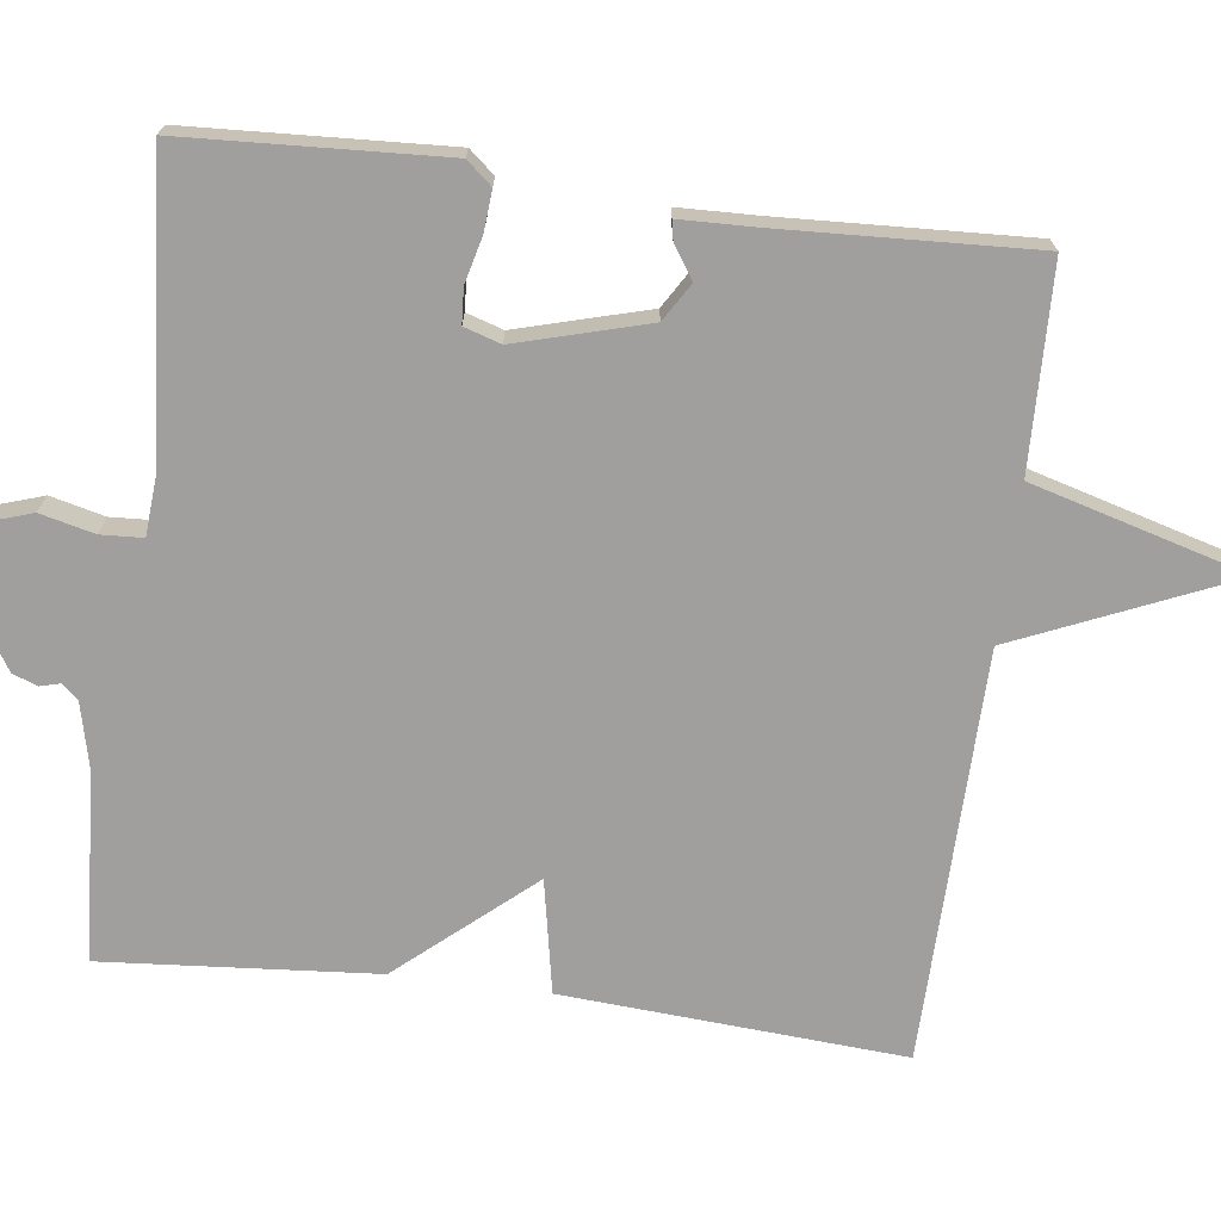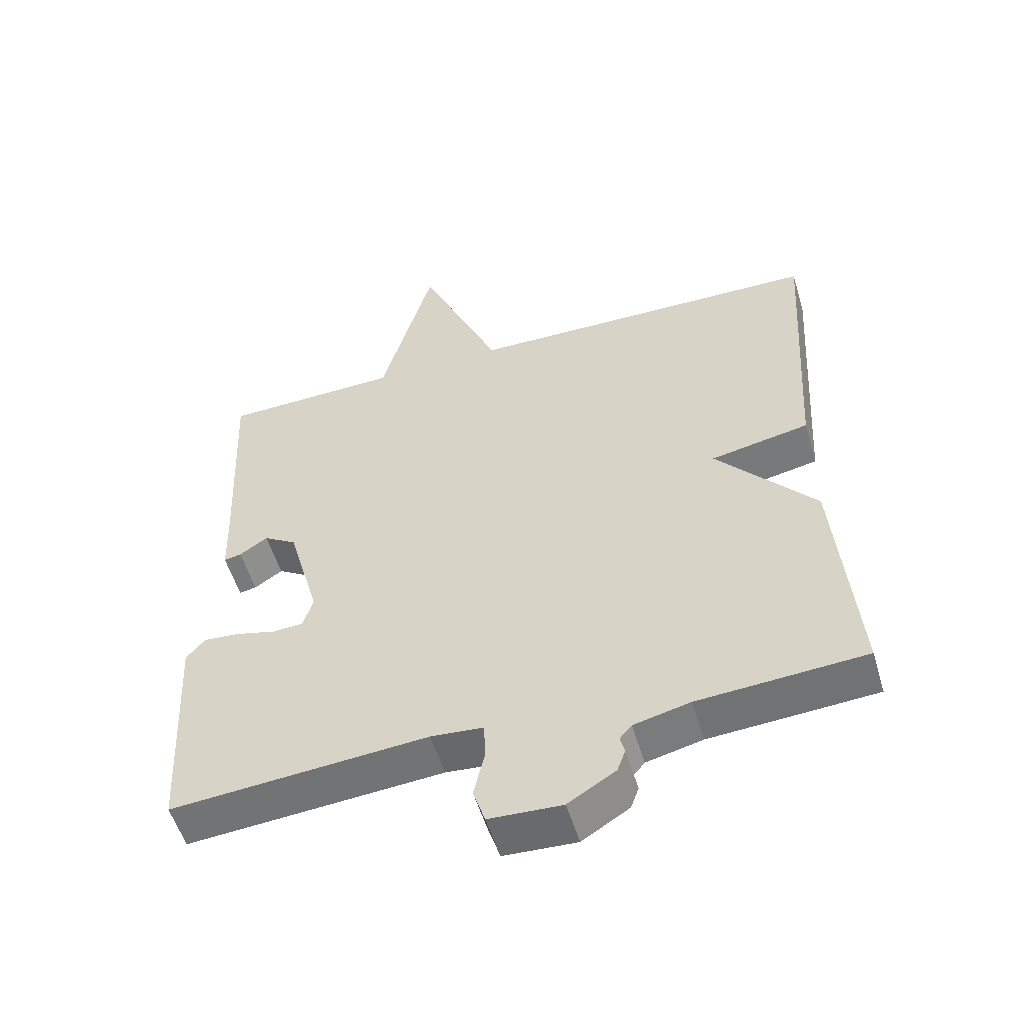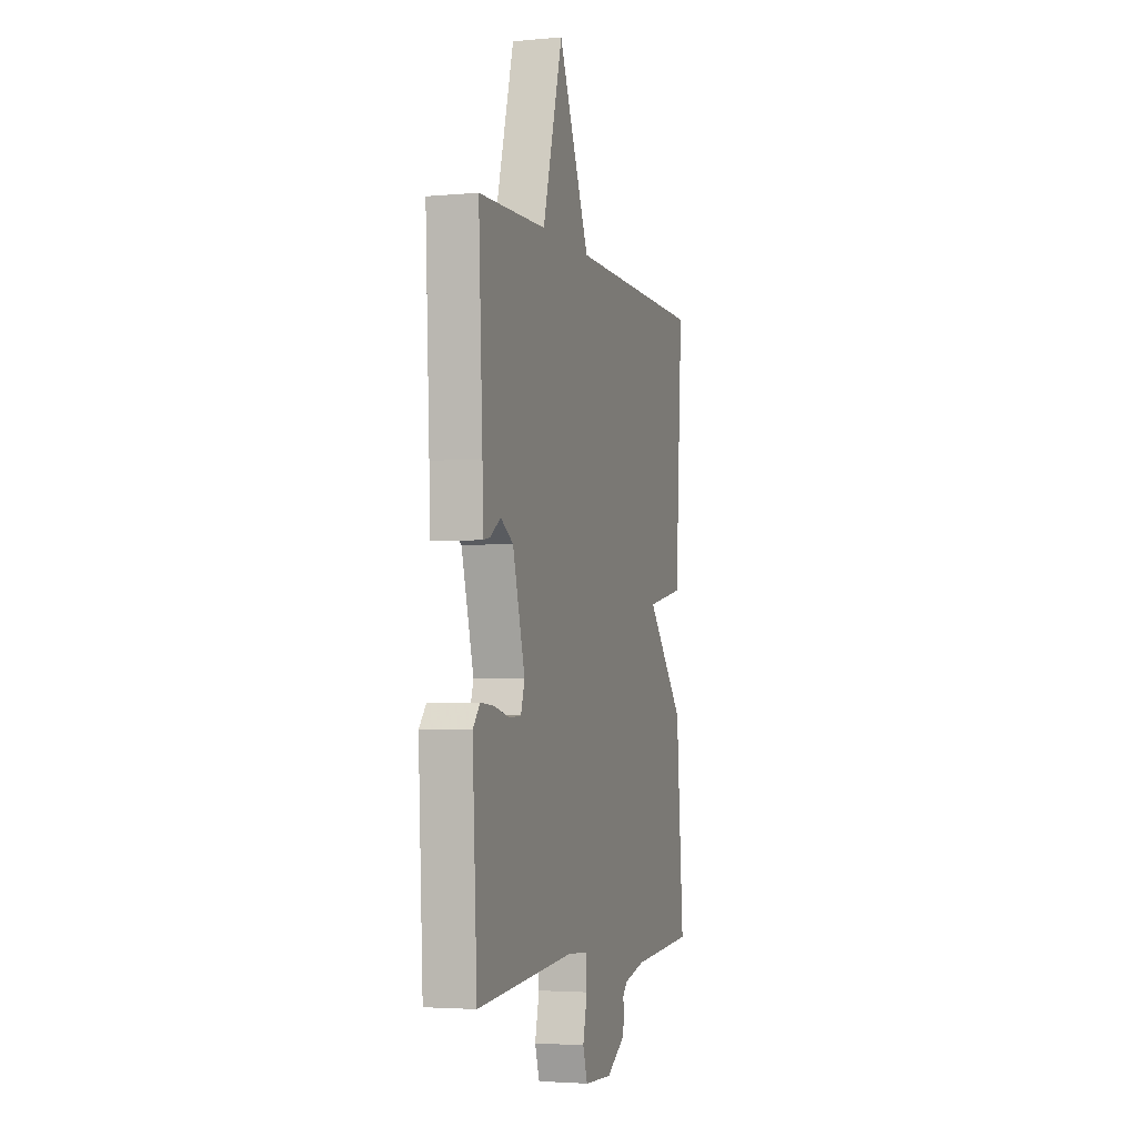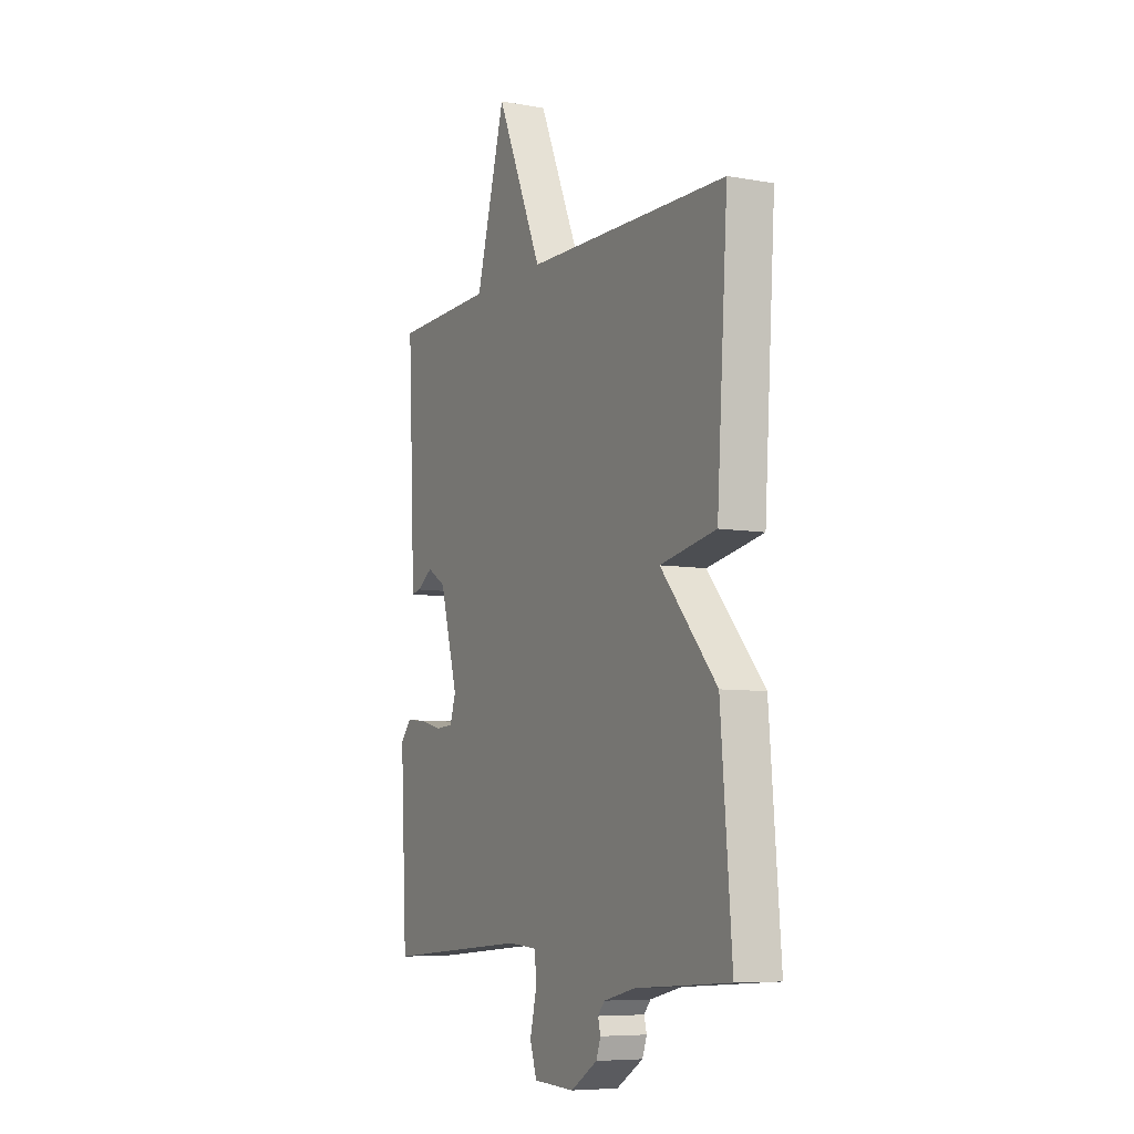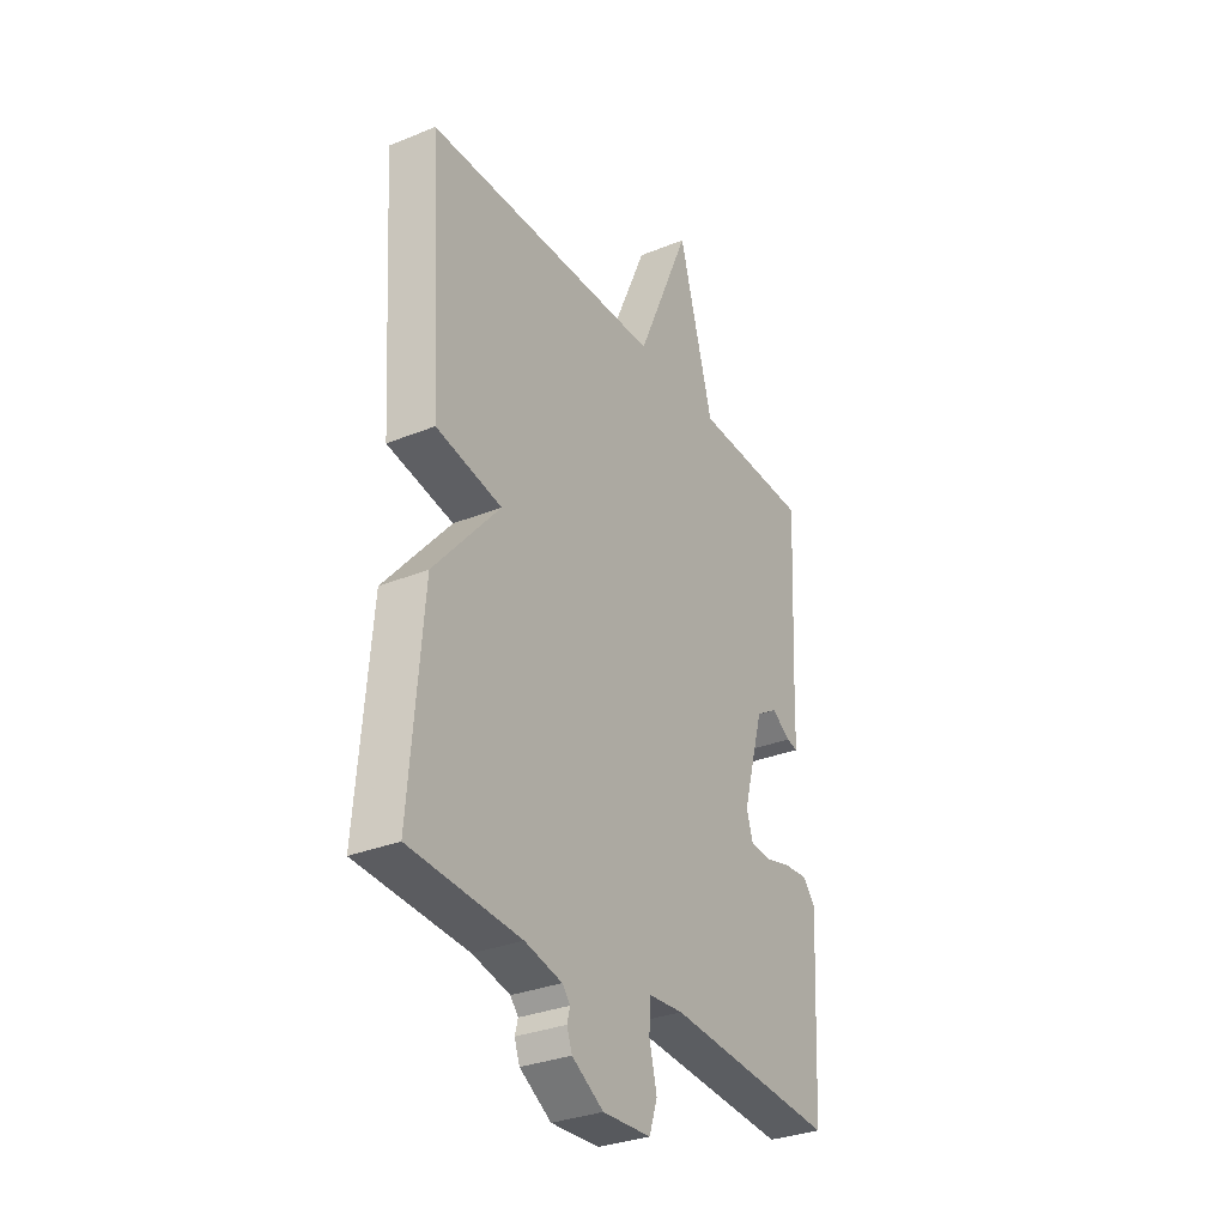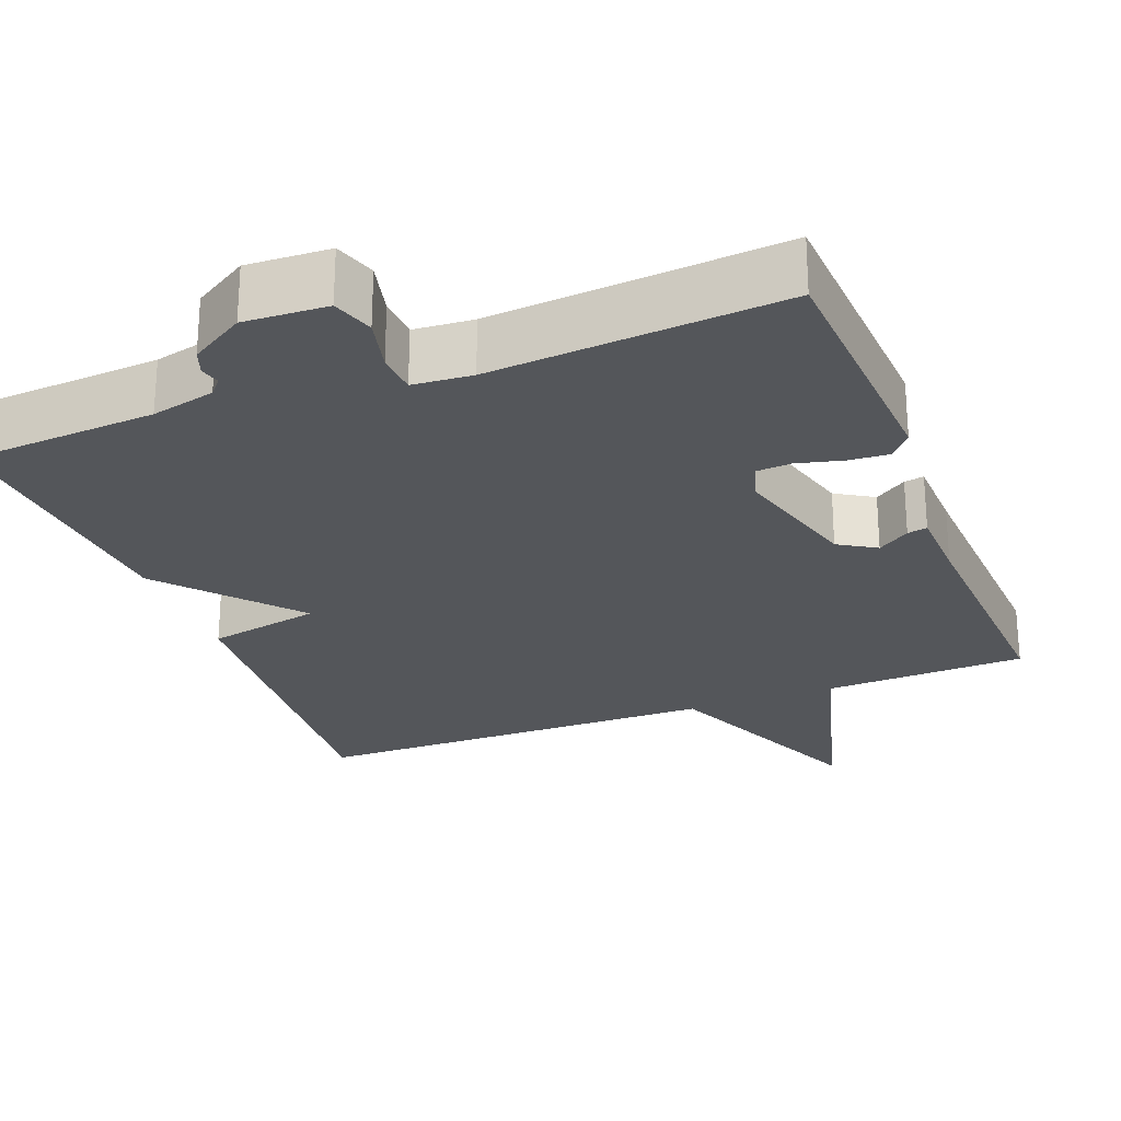
<metadata>
{"format":"obj","ext":"obj","renderer":"f3d","projection":"perspective","resolution":1024,"background":"white","views":[{"elev":-71.4,"azim":-97.4,"up":"+Y"},{"elev":-54.1,"azim":16.5,"up":"+Z"},{"elev":-3.5,"azim":-72.9,"up":"+Z"},{"elev":-7.2,"azim":62.9,"up":"+Z"},{"elev":-31.5,"azim":119.9,"up":"+Z"},{"elev":-25.7,"azim":-158.9,"up":"+Y"}]}
</metadata>
<code>
v -0.5 0.07 0.5
v -0.235 0.07 0.508
v -0.157 0.07 0.789
v -0.035 0.07 0.508
v 0.5 0.07 0.5
v 0.471 0.07 0.056
v 0.323 0.07 0.027
v 0.471 0.07 -0.144
v 0.5 0.07 -0.5
v 0.252 0.07 -0.517
v 0.168 0.07 -0.537
v 0.15 0.07 -0.558
v 0.157 0.07 -0.584
v 0.145 0.07 -0.617
v 0.074 0.07 -0.661
v -0.035 0.07 -0.656
v -0.053 0.07 -0.601
v -0.036 0.07 -0.53
v -0.039 0.07 -0.475
v -0.117 0.07 -0.469
v -0.5 0.07 -0.5
v -0.518 0.07 -0.162
v -0.49 0.07 -0.129
v -0.437 0.07 -0.133
v -0.377 0.07 -0.148
v -0.331 0.07 -0.145
v -0.316 0.07 -0.097
v -0.364 0.07 0.074
v -0.413 0.07 0.104
v -0.455 0.07 0.076
v -0.481 0.07 0.071
v -0.484 0.07 0.171
v -0.5 0 0.5
v -0.235 0 0.508
v -0.157 0 0.789
v -0.035 0 0.508
v 0.5 0 0.5
v 0.471 0 0.056
v 0.323 0 0.027
v 0.471 0 -0.144
v 0.5 0 -0.5
v 0.252 0 -0.517
v 0.168 0 -0.537
v 0.15 0 -0.558
v 0.157 0 -0.584
v 0.145 0 -0.617
v 0.074 0 -0.661
v -0.035 0 -0.656
v -0.053 0 -0.601
v -0.036 0 -0.53
v -0.039 0 -0.475
v -0.117 0 -0.469
v -0.5 0 -0.5
v -0.518 0 -0.162
v -0.49 0 -0.129
v -0.437 0 -0.133
v -0.377 0 -0.148
v -0.331 0 -0.145
v -0.316 0 -0.097
v -0.364 0 0.074
v -0.413 0 0.104
v -0.455 0 0.076
v -0.481 0 0.071
v -0.484 0 0.171
f 29 30 31 32
f 32 1 2
f 29 32 2
f 28 29 2
f 27 28 2
f 23 24 25
f 22 23 25
f 21 22 25
f 20 21 25
f 19 20 25 26
f 16 17 18
f 15 16 18
f 14 15 18
f 13 14 18
f 12 13 18
f 11 12 18 19
f 19 26 27
f 11 19 27
f 10 11 27
f 10 27 2
f 9 10 2
f 8 9 2
f 7 8 2
f 2 3 4
f 5 6 7
f 4 5 7
f 2 4 7
f 64 63 62 61
f 34 33 64
f 34 64 61
f 34 61 60
f 34 60 59
f 57 56 55
f 57 55 54
f 57 54 53
f 57 53 52
f 58 57 52 51
f 50 49 48
f 50 48 47
f 50 47 46
f 50 46 45
f 50 45 44
f 51 50 44 43
f 59 58 51
f 59 51 43
f 59 43 42
f 34 59 42
f 34 42 41
f 34 41 40
f 34 40 39
f 36 35 34
f 39 38 37
f 39 37 36
f 39 36 34
f 1 33 34 2
f 2 34 35 3
f 3 35 36 4
f 4 36 37 5
f 5 37 38 6
f 6 38 39 7
f 7 39 40 8
f 8 40 41 9
f 9 41 42 10
f 10 42 43 11
f 11 43 44 12
f 12 44 45 13
f 13 45 46 14
f 14 46 47 15
f 15 47 48 16
f 16 48 49 17
f 17 49 50 18
f 18 50 51 19
f 19 51 52 20
f 20 52 53 21
f 21 53 54 22
f 22 54 55 23
f 23 55 56 24
f 24 56 57 25
f 25 57 58 26
f 26 58 59 27
f 27 59 60 28
f 28 60 61 29
f 29 61 62 30
f 30 62 63 31
f 31 63 64 32
f 32 64 33 1

</code>
